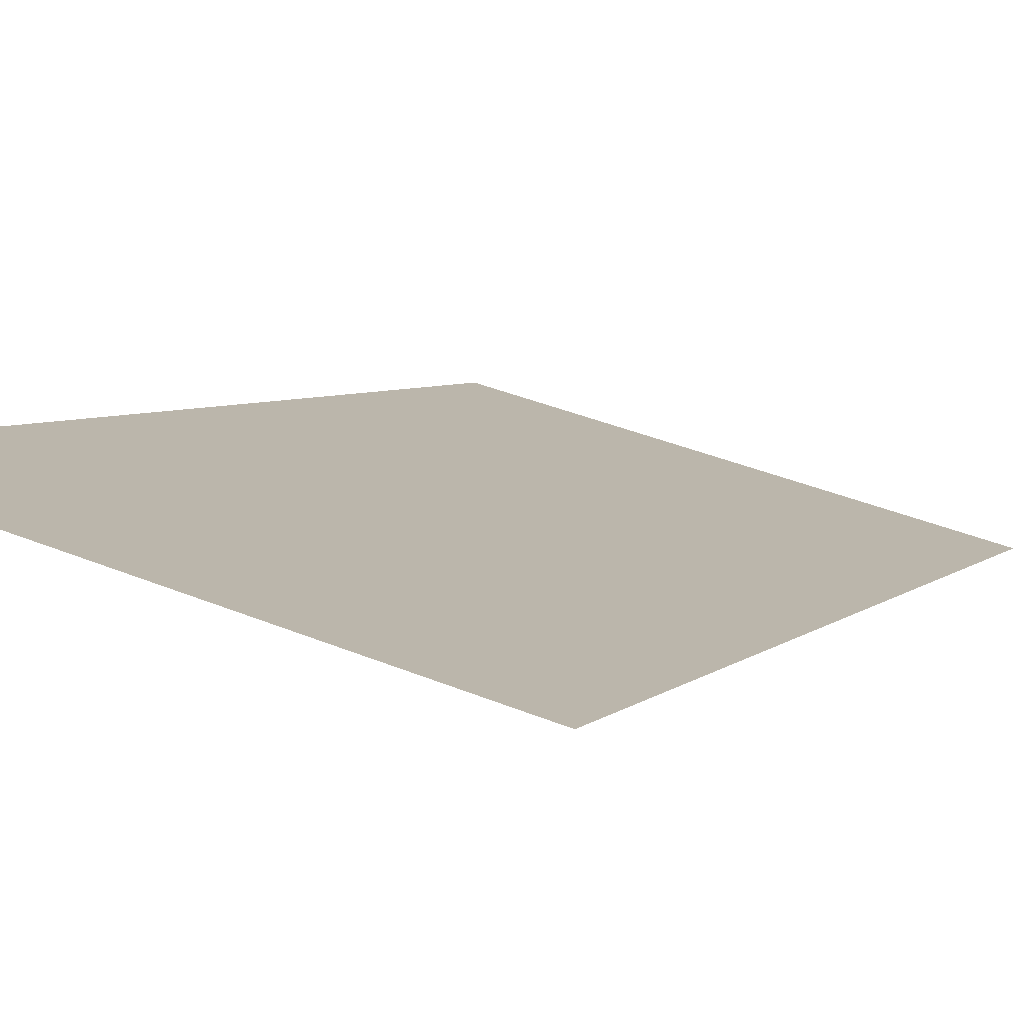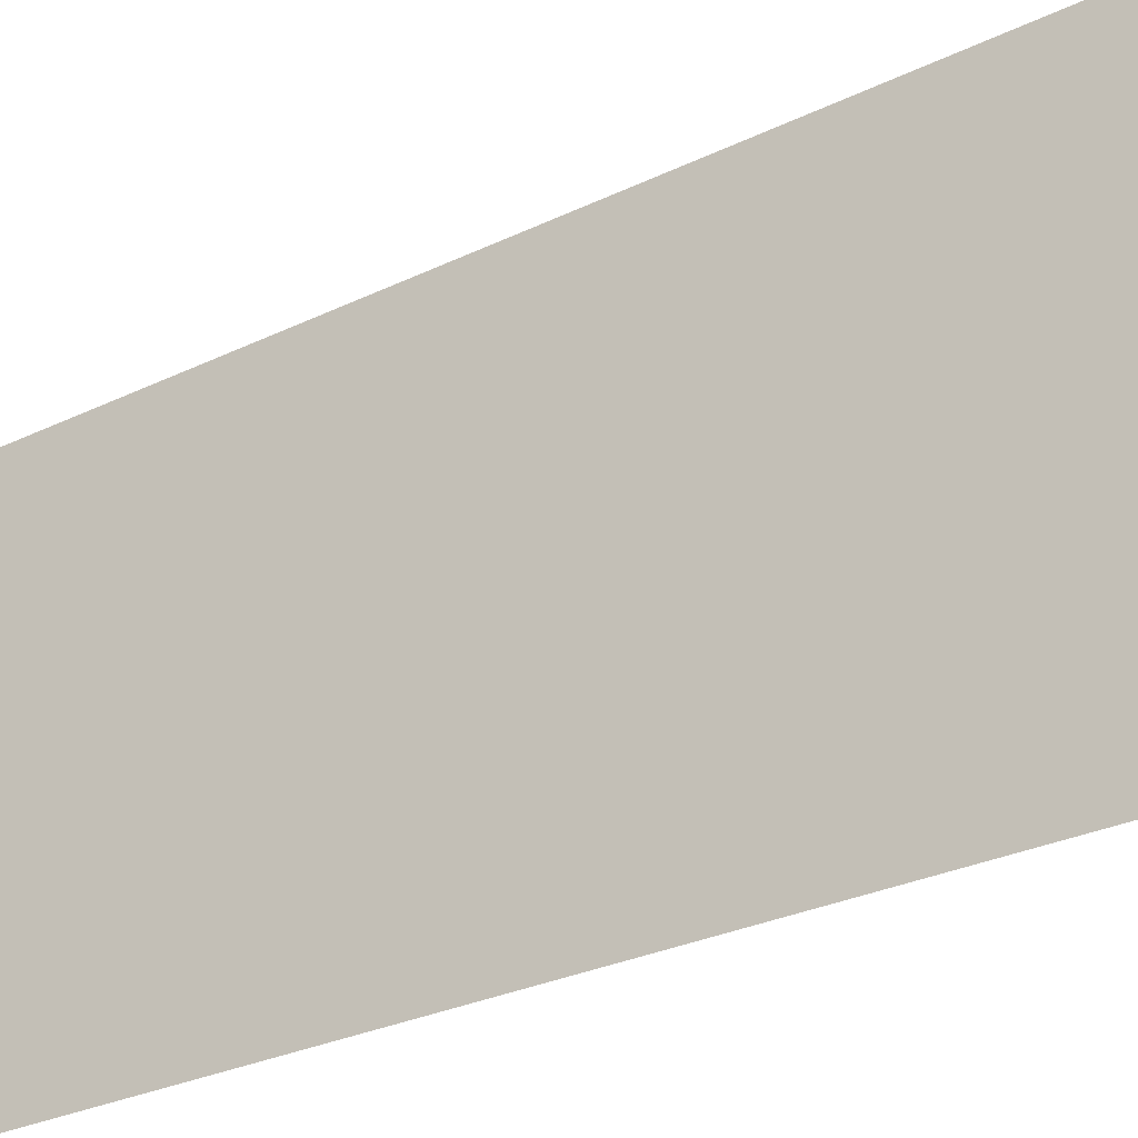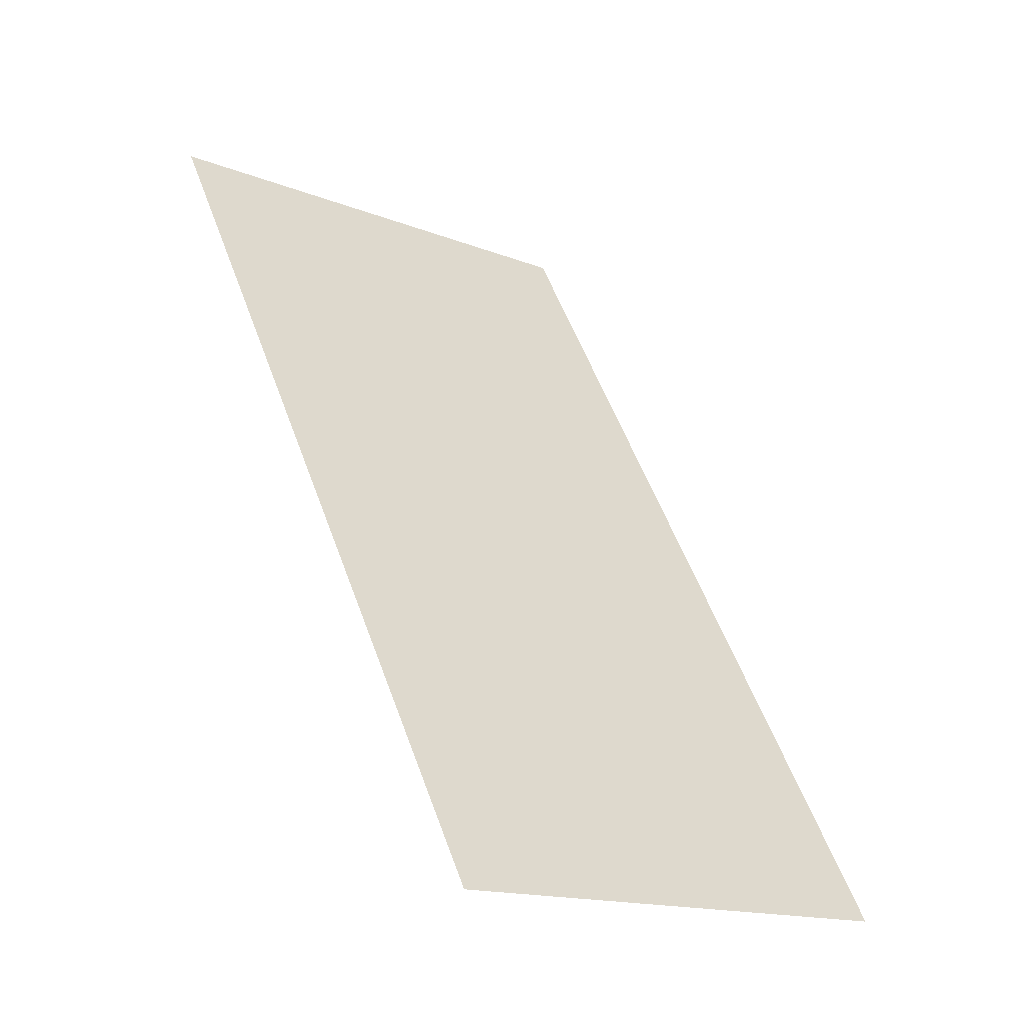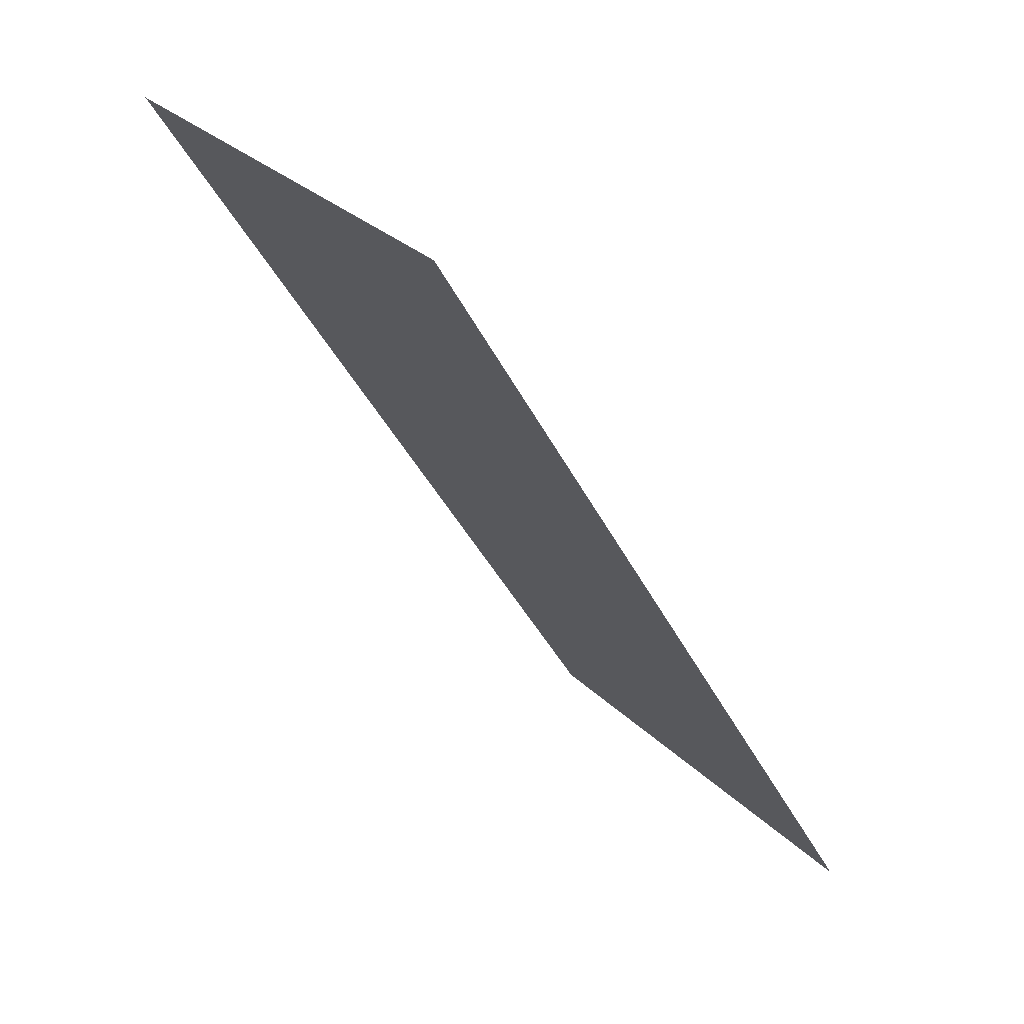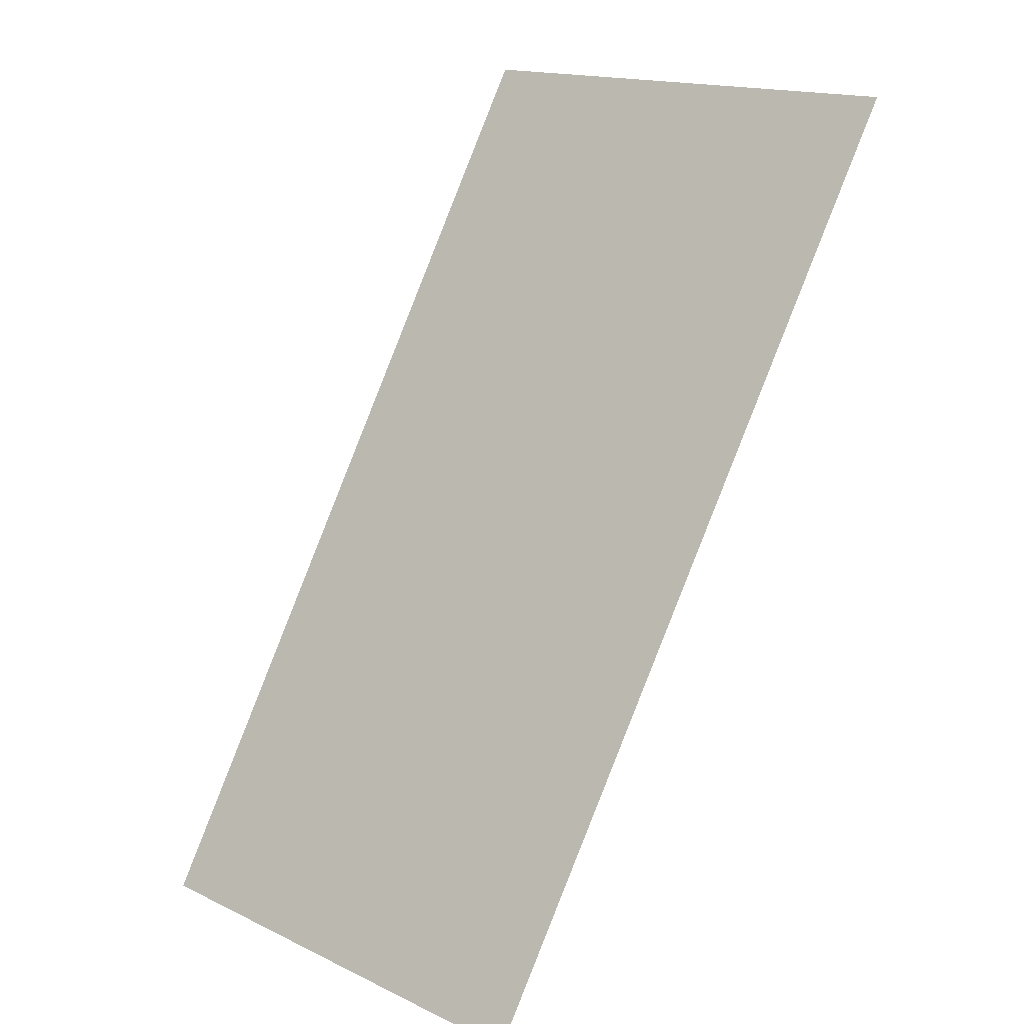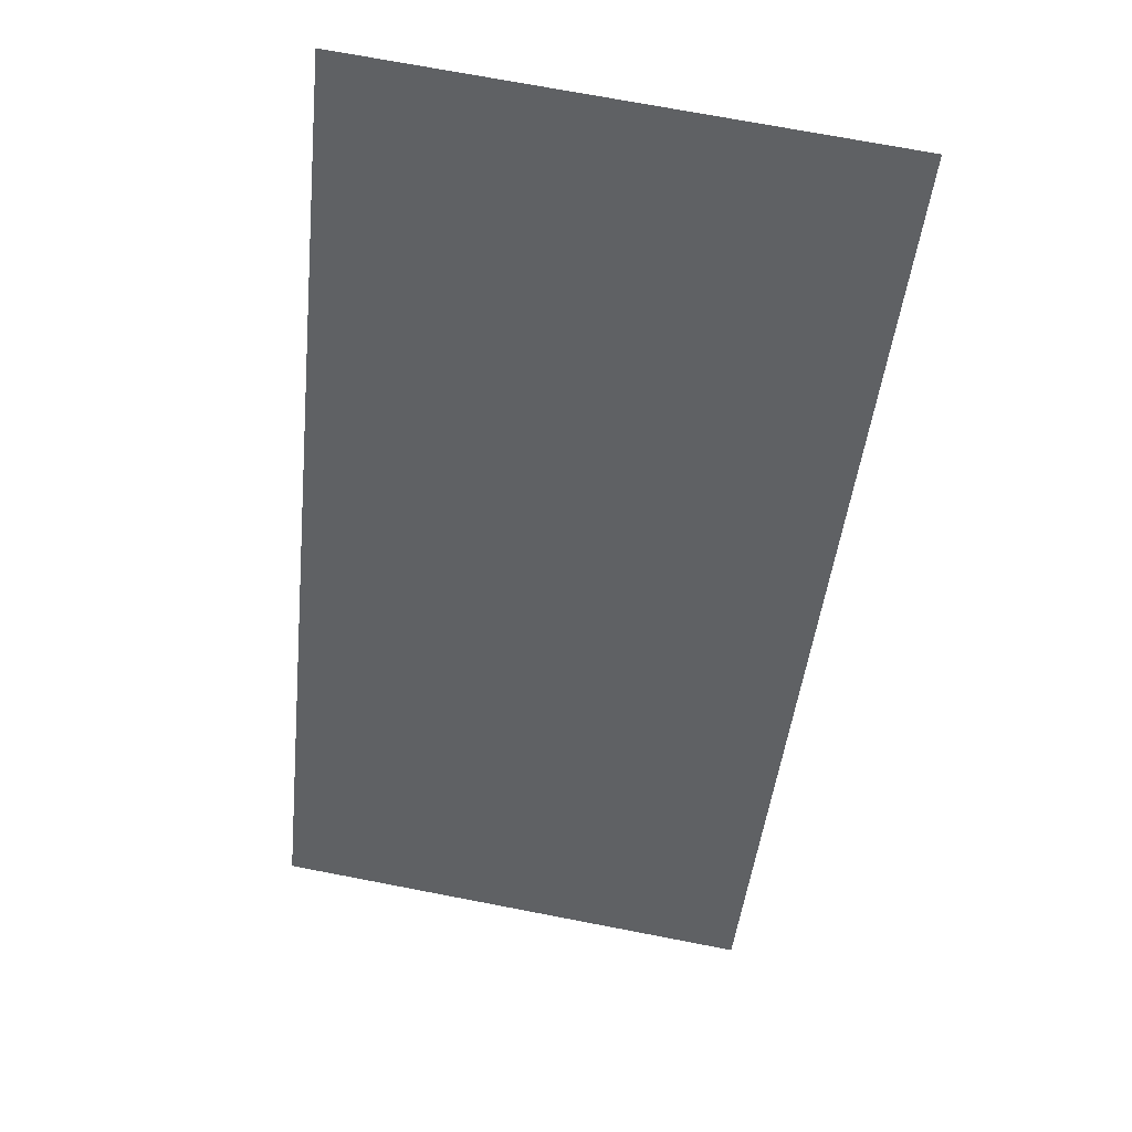
<metadata>
{"format":"obj","ext":"obj","renderer":"f3d","projection":"perspective","resolution":1024,"background":"white","views":[{"elev":38.7,"azim":27.3,"up":"+Y"},{"elev":65.1,"azim":-95.1,"up":"+Y"},{"elev":-16.1,"azim":-38.8,"up":"+Z"},{"elev":29.0,"azim":-125.1,"up":"+Z"},{"elev":16.4,"azim":43.8,"up":"+Z"},{"elev":71.4,"azim":10.9,"up":"+Z"}]}
</metadata>
<code>
g barge_stairs_collider_00
v 0.9745 -1.2 -2
v -1.026 -1.2 -2
v -1.026 0.9 1.5
v 1.077 0.9 1.5
g barge_stairs_collider_00_0
f 3 2 1
f 4 3 1

</code>
